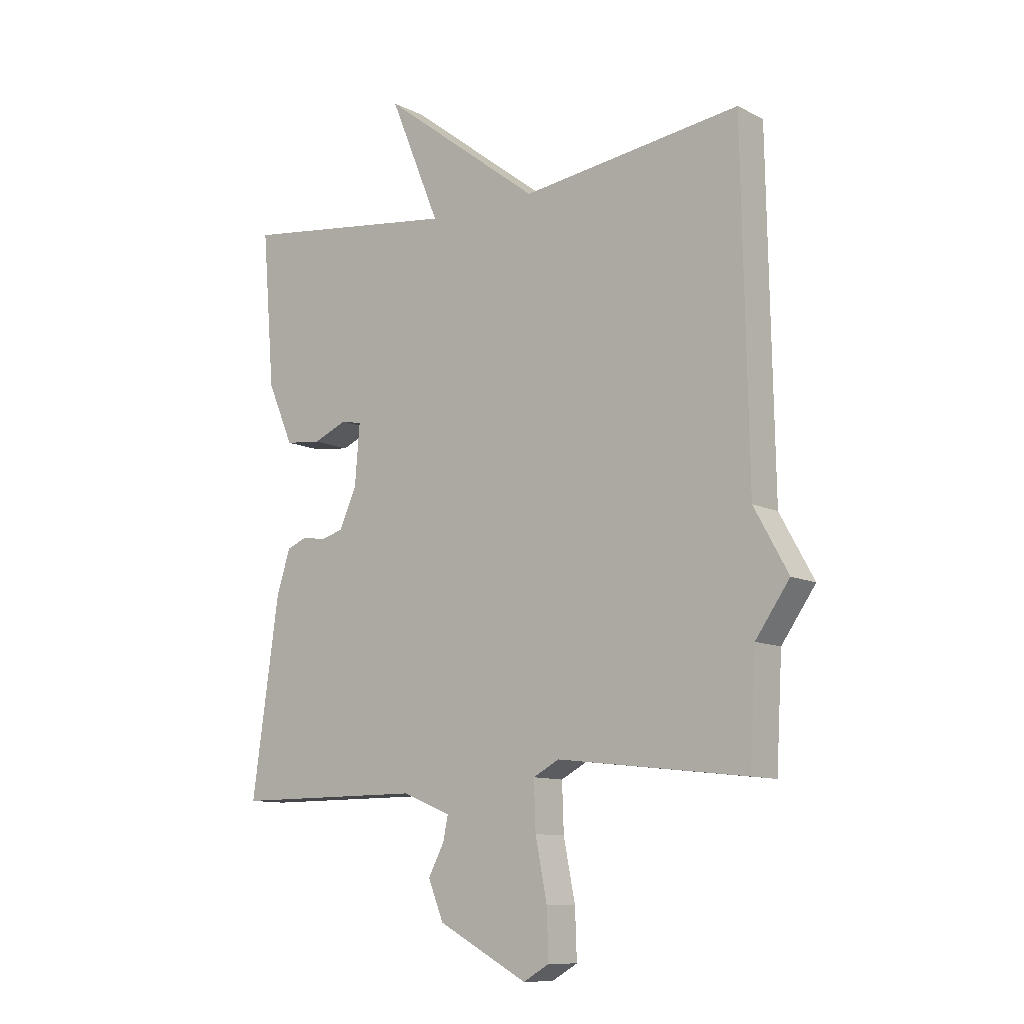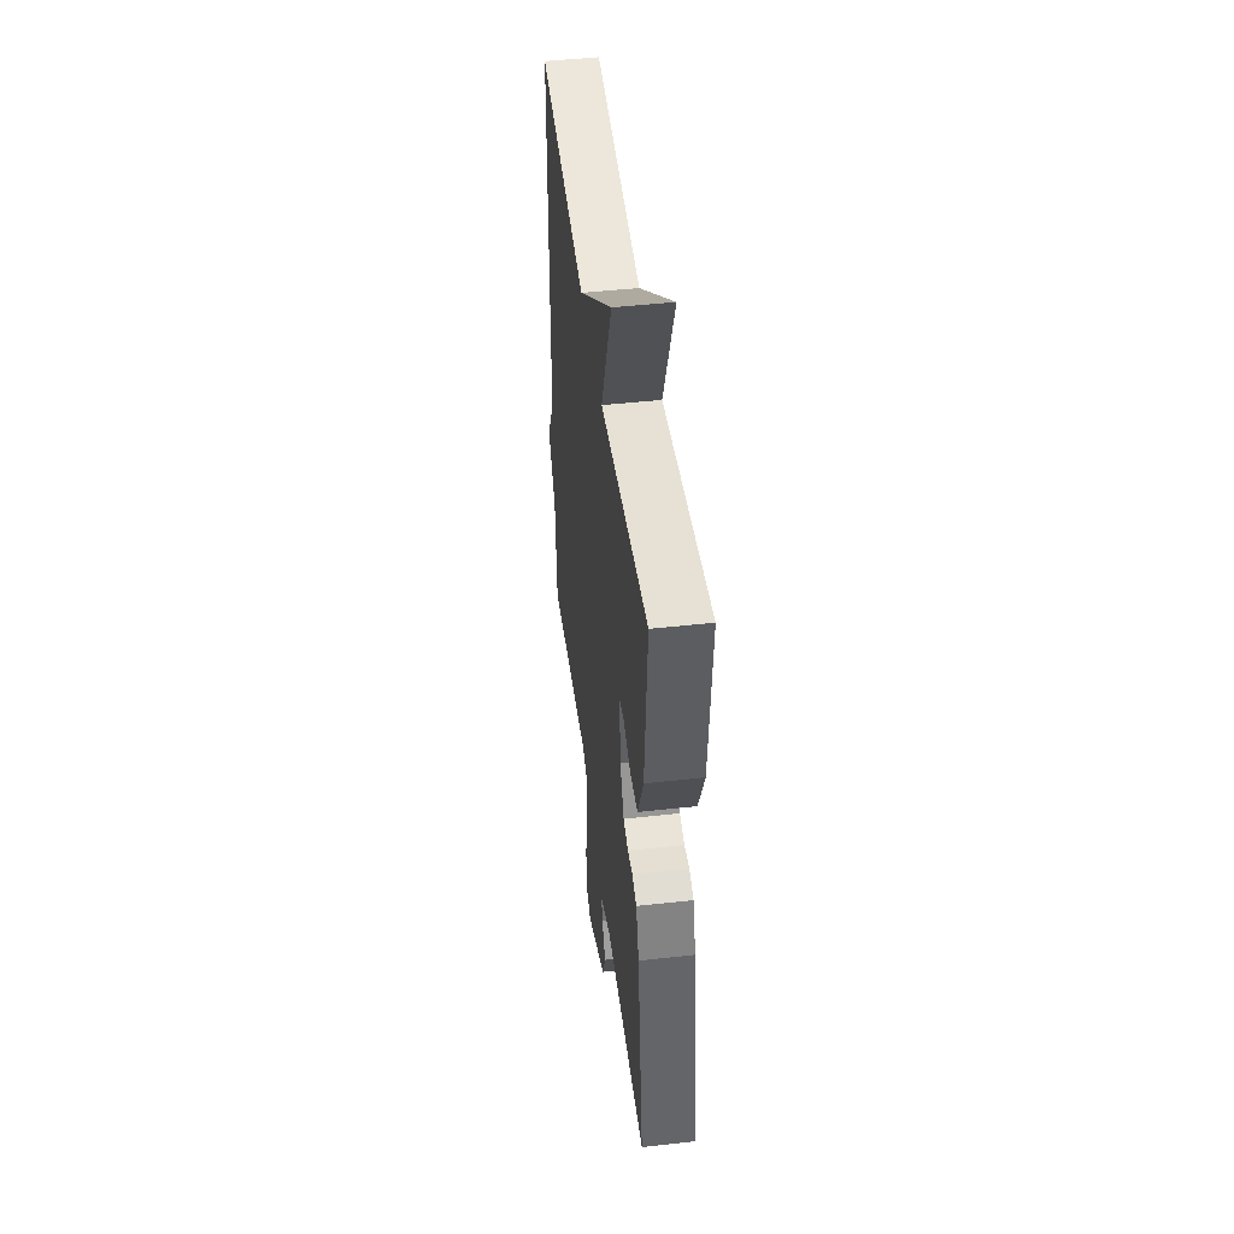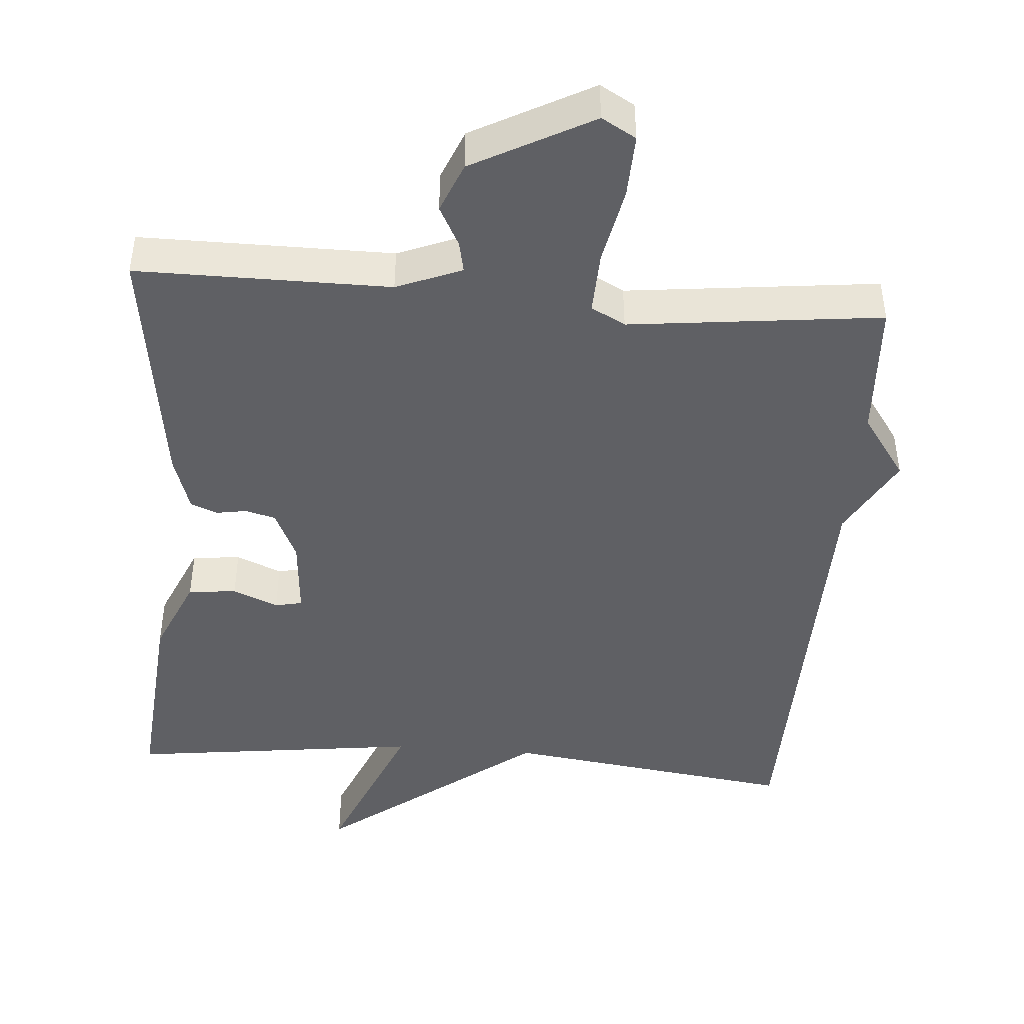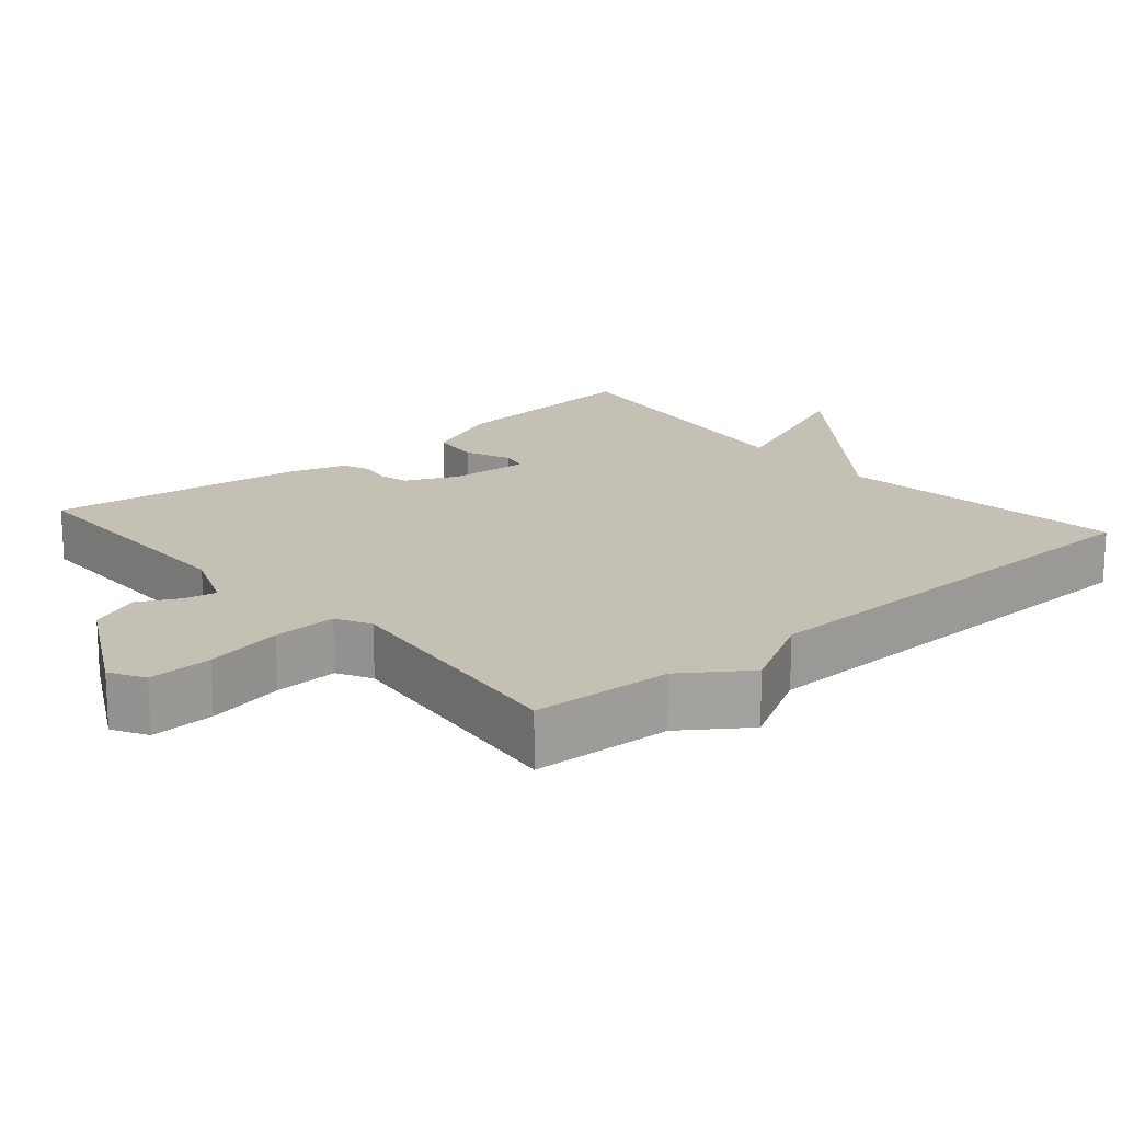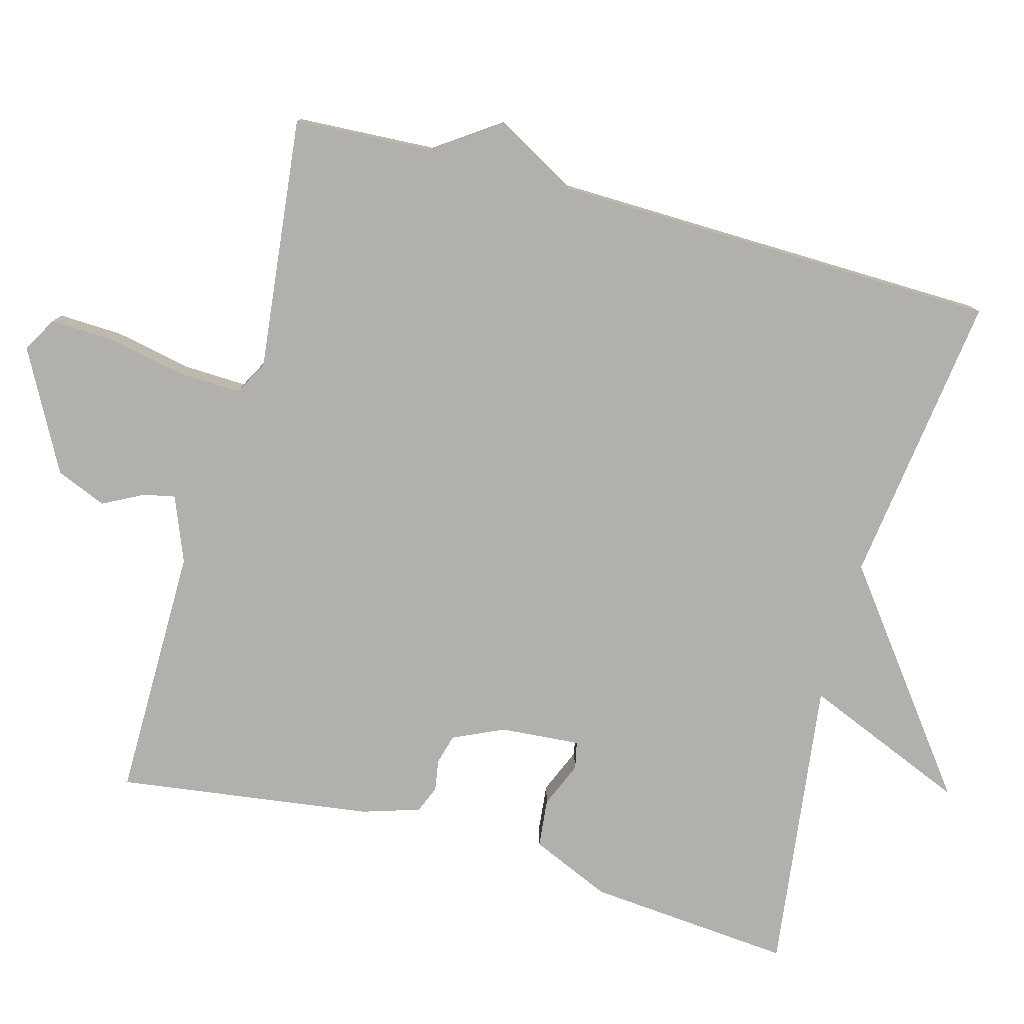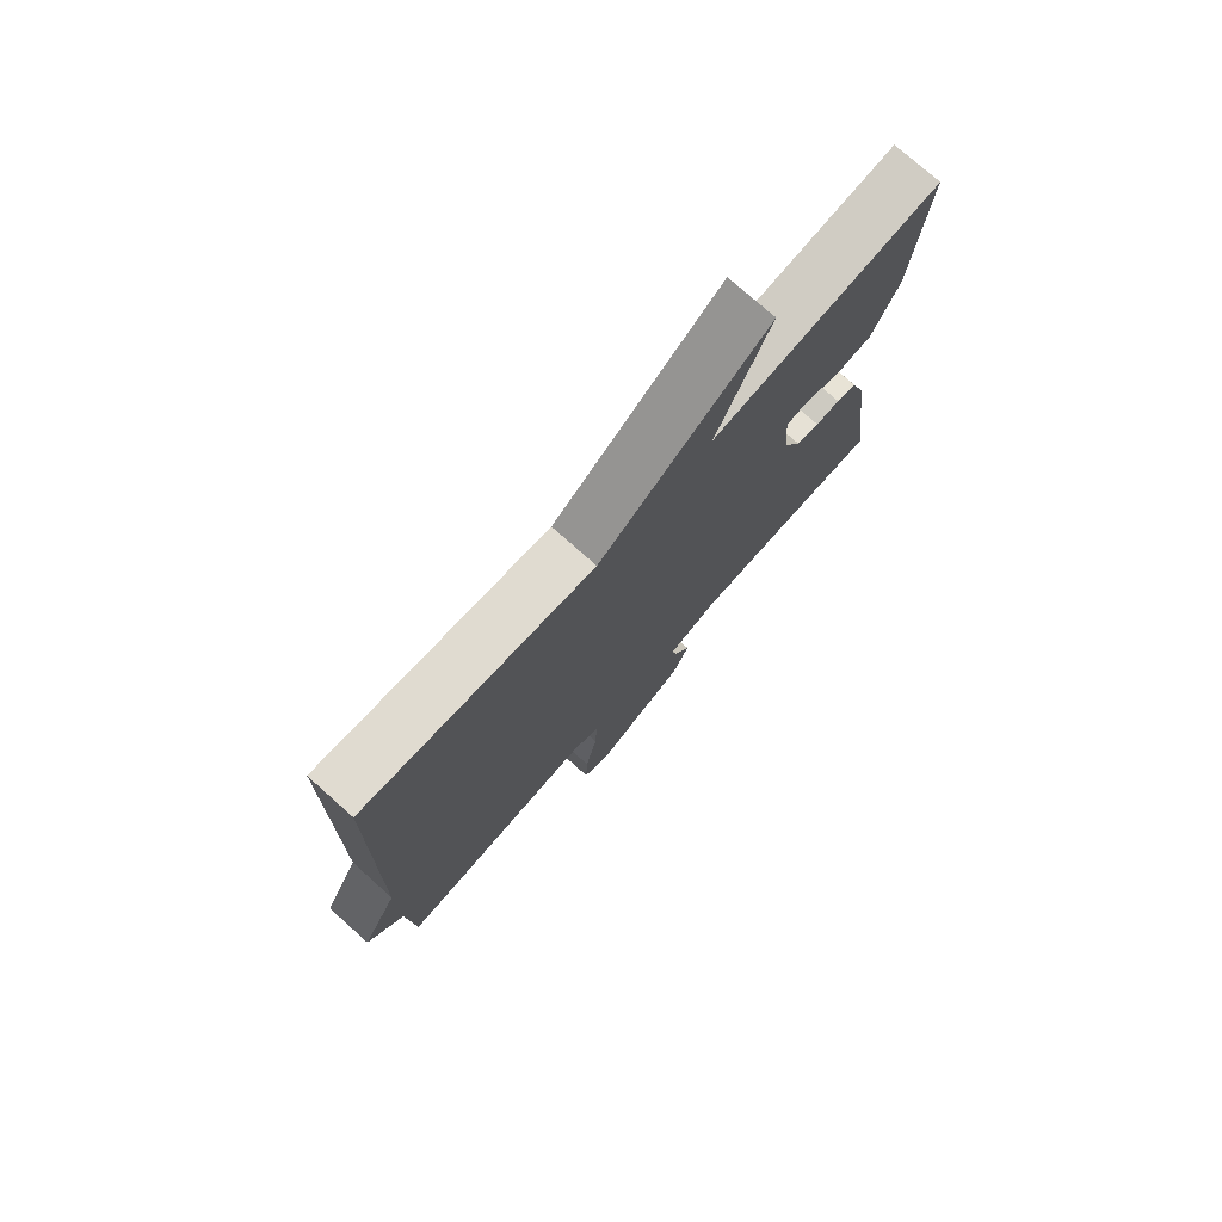
<metadata>
{"format":"obj","ext":"obj","renderer":"f3d","projection":"perspective","resolution":1024,"background":"white","views":[{"elev":-10.6,"azim":-141.0,"up":"+Z"},{"elev":47.1,"azim":82.8,"up":"+Z"},{"elev":-44.8,"azim":175.4,"up":"+Y"},{"elev":18.0,"azim":-130.9,"up":"+Y"},{"elev":-78.8,"azim":-105.5,"up":"+Y"},{"elev":76.3,"azim":-48.3,"up":"+Z"}]}
</metadata>
<code>
v -0.5 0.07 -0.5
v -0.511 0.07 -0.309
v -0.573 0.07 -0.221
v -0.511 0.07 -0.109
v -0.5 0.07 0.5
v -0.1 0.07 0.448
v 0.192 0.07 0.672
v 0.1 0.07 0.448
v 0.5 0.07 0.5
v 0.477 0.07 0.221
v 0.43 0.07 0.112
v 0.364 0.07 0.105
v 0.302 0.07 0.131
v 0.265 0.07 0.123
v 0.274 0.07 0.014
v 0.306 0.07 -0.055
v 0.347 0.07 -0.066
v 0.389 0.07 -0.059
v 0.426 0.07 -0.074
v 0.451 0.07 -0.152
v 0.5 0.07 -0.5
v 0.154 0.07 -0.5
v 0.065 0.07 -0.536
v 0.074 0.07 -0.579
v 0.103 0.07 -0.634
v 0.075 0.07 -0.703
v -0.088 0.07 -0.791
v -0.135 0.07 -0.764
v -0.132 0.07 -0.677
v -0.111 0.07 -0.571
v -0.108 0.07 -0.485
v -0.155 0.07 -0.46
v -0.5 0 -0.5
v -0.511 0 -0.309
v -0.573 0 -0.221
v -0.511 0 -0.109
v -0.5 0 0.5
v -0.1 0 0.448
v 0.192 0 0.672
v 0.1 0 0.448
v 0.5 0 0.5
v 0.477 0 0.221
v 0.43 0 0.112
v 0.364 0 0.105
v 0.302 0 0.131
v 0.265 0 0.123
v 0.274 0 0.014
v 0.306 0 -0.055
v 0.347 0 -0.066
v 0.389 0 -0.059
v 0.426 0 -0.074
v 0.451 0 -0.152
v 0.5 0 -0.5
v 0.154 0 -0.5
v 0.065 0 -0.536
v 0.074 0 -0.579
v 0.103 0 -0.634
v 0.075 0 -0.703
v -0.088 0 -0.791
v -0.135 0 -0.764
v -0.132 0 -0.677
v -0.111 0 -0.571
v -0.108 0 -0.485
v -0.155 0 -0.46
f 28 29 30
f 27 28 30
f 26 27 30
f 25 26 30
f 24 25 30
f 23 24 30 31
f 22 23 31 32
f 21 22 32
f 20 21 32
f 19 20 32
f 18 19 32
f 17 18 32
f 11 12 13
f 10 11 13
f 9 10 13
f 8 9 13
f 8 13 14
f 6 7 8
f 6 8 14 15
f 6 15 16
f 5 6 16
f 4 5 16
f 32 1 2
f 17 32 2
f 16 17 2
f 4 16 2
f 2 3 4
f 62 61 60
f 62 60 59
f 62 59 58
f 62 58 57
f 62 57 56
f 63 62 56 55
f 64 63 55 54
f 64 54 53
f 64 53 52
f 64 52 51
f 64 51 50
f 64 50 49
f 45 44 43
f 45 43 42
f 45 42 41
f 45 41 40
f 46 45 40
f 40 39 38
f 47 46 40 38
f 48 47 38
f 48 38 37
f 48 37 36
f 34 33 64
f 34 64 49
f 34 49 48
f 34 48 36
f 36 35 34
f 1 33 34 2
f 2 34 35 3
f 3 35 36 4
f 4 36 37 5
f 5 37 38 6
f 6 38 39 7
f 7 39 40 8
f 8 40 41 9
f 9 41 42 10
f 10 42 43 11
f 11 43 44 12
f 12 44 45 13
f 13 45 46 14
f 14 46 47 15
f 15 47 48 16
f 16 48 49 17
f 17 49 50 18
f 18 50 51 19
f 19 51 52 20
f 20 52 53 21
f 21 53 54 22
f 22 54 55 23
f 23 55 56 24
f 24 56 57 25
f 25 57 58 26
f 26 58 59 27
f 27 59 60 28
f 28 60 61 29
f 29 61 62 30
f 30 62 63 31
f 31 63 64 32
f 32 64 33 1

</code>
